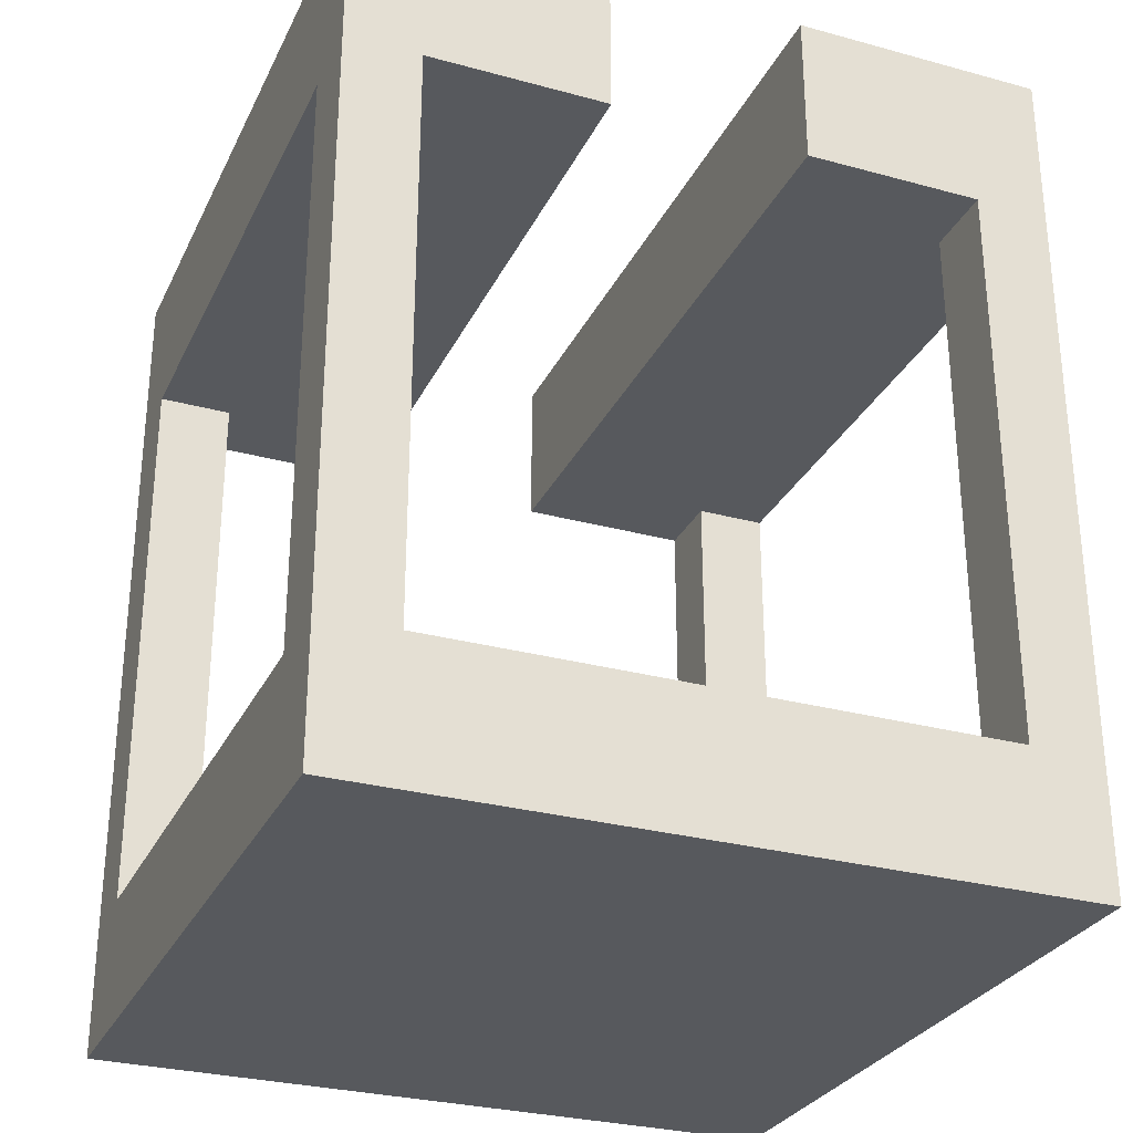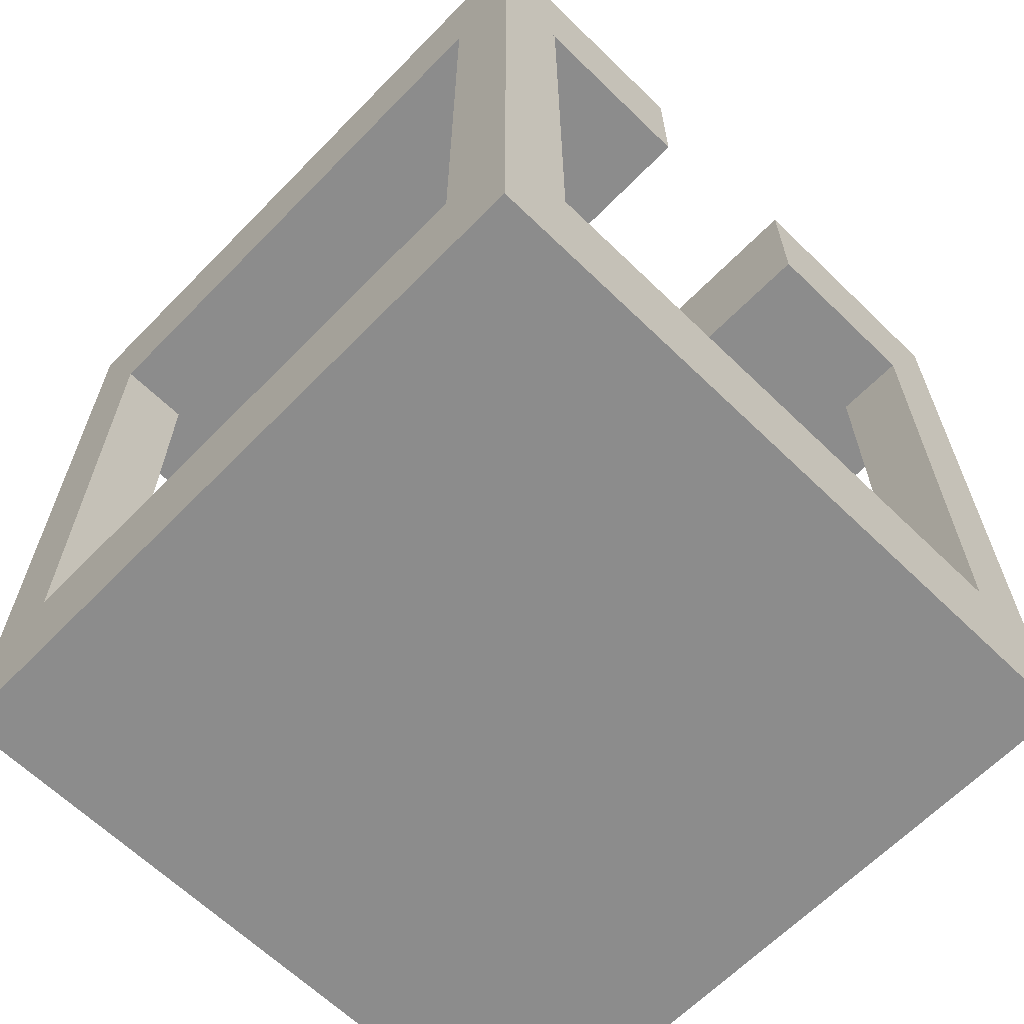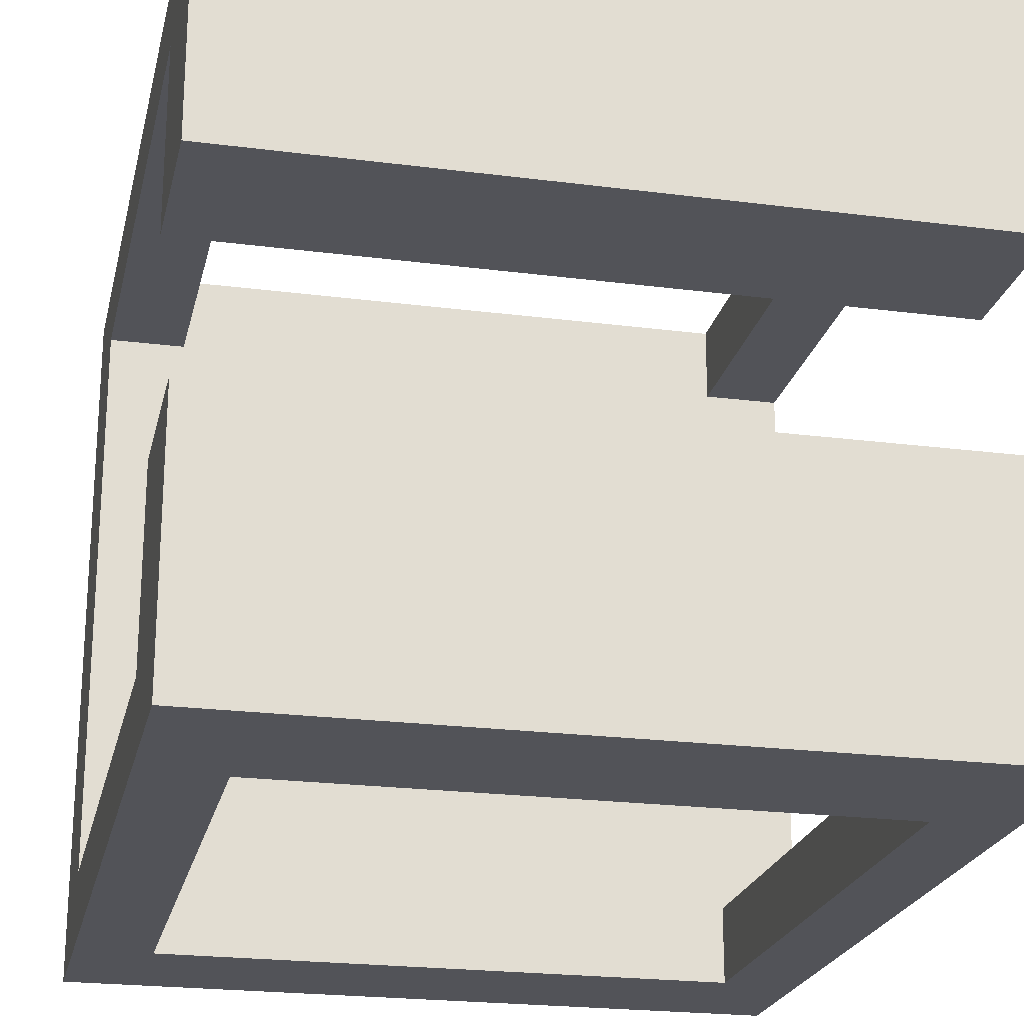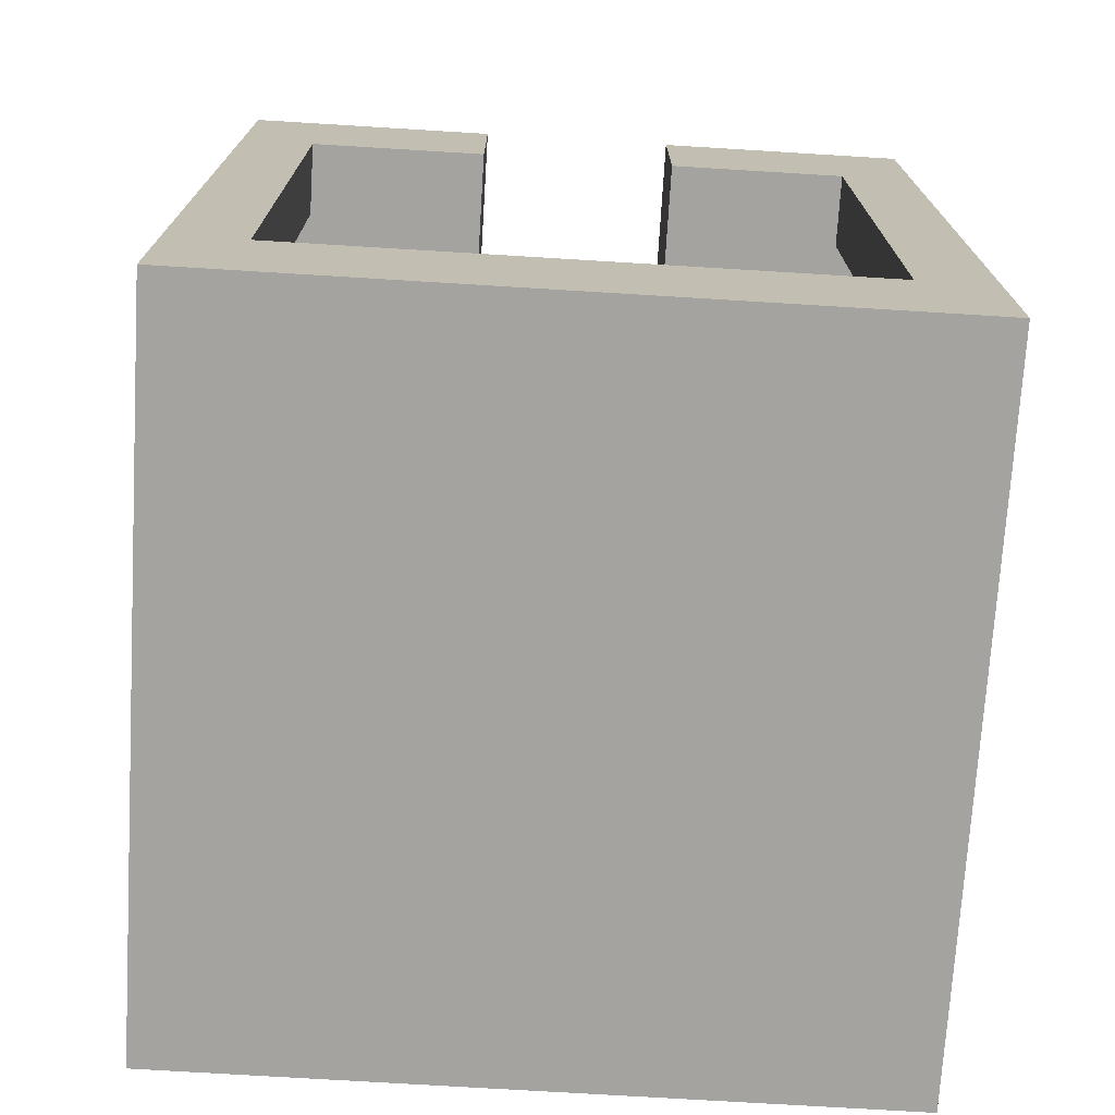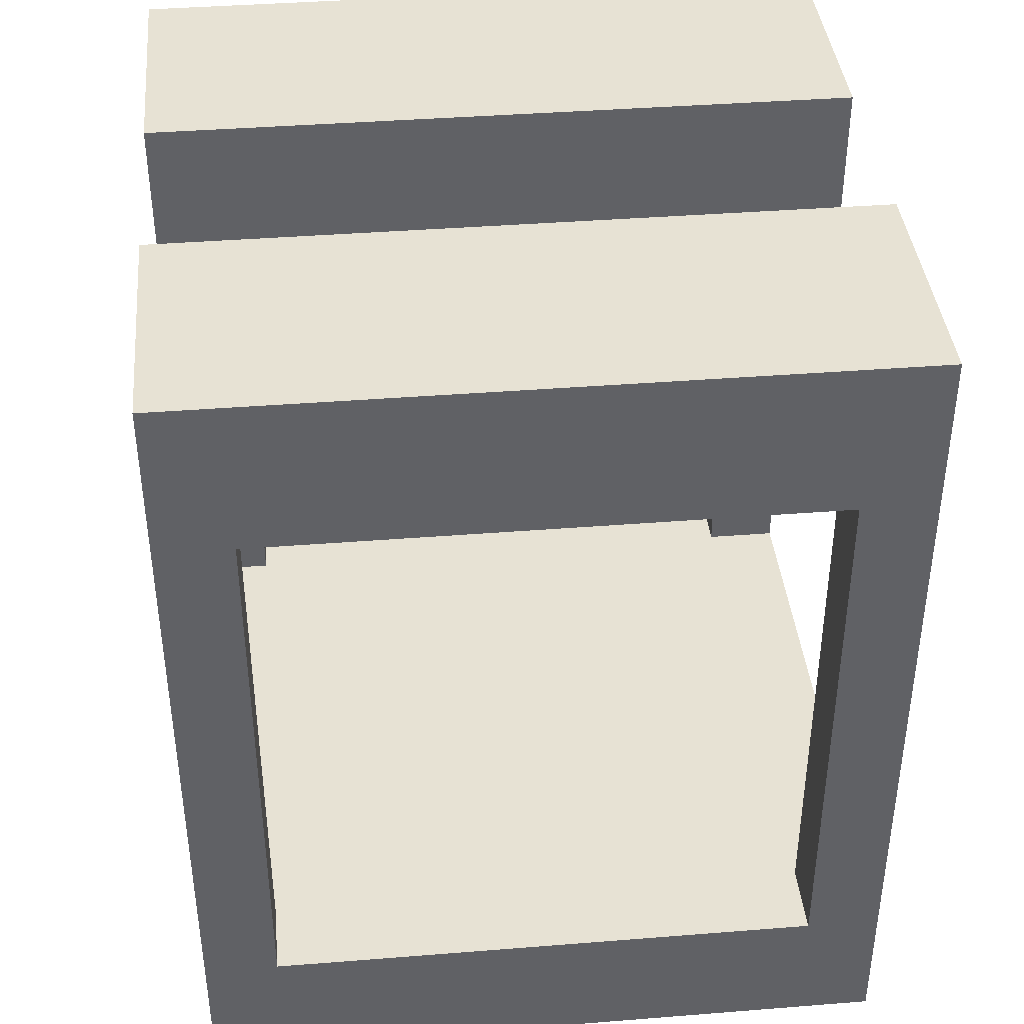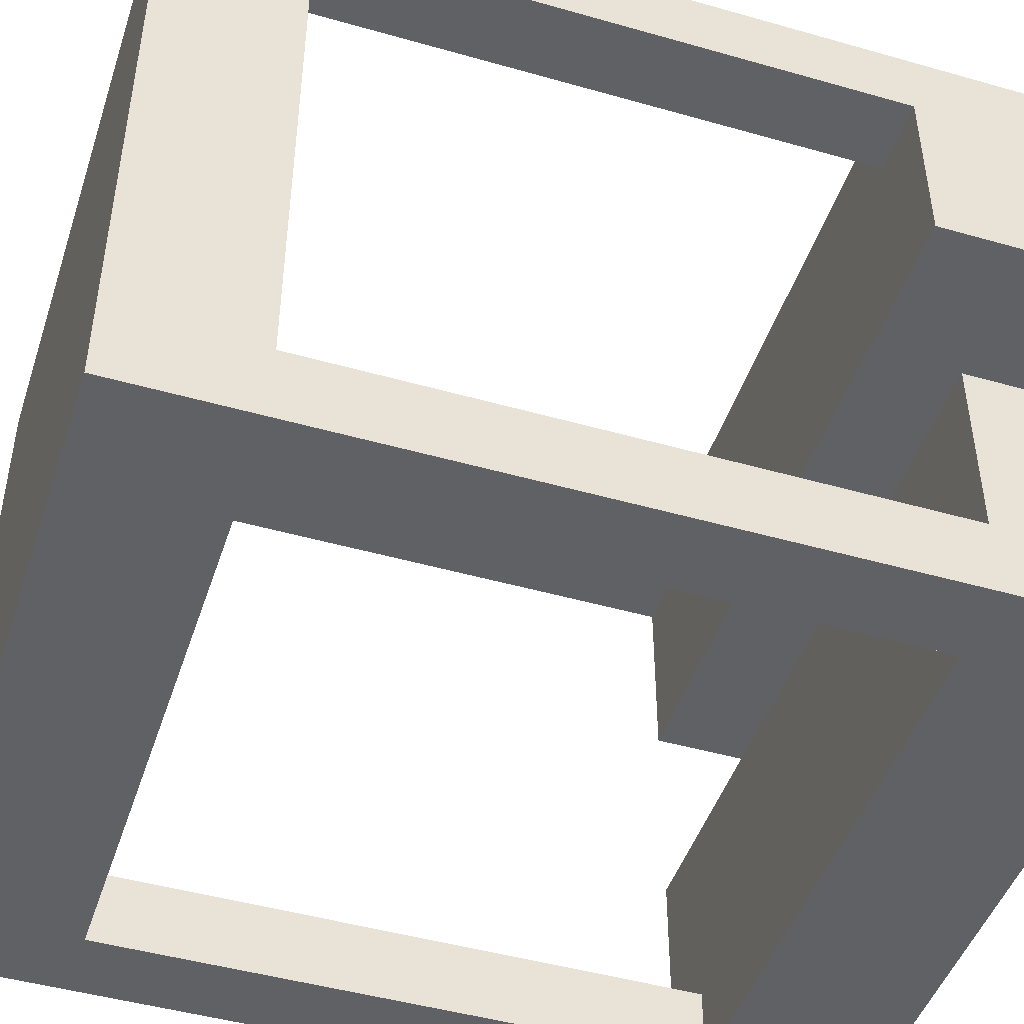
<metadata>
{"format":"obj","ext":"obj","renderer":"f3d","projection":"perspective","resolution":1024,"background":"white","views":[{"elev":-29.1,"azim":-112.0,"up":"+Z"},{"elev":-64.2,"azim":-134.3,"up":"+Z"},{"elev":-22.6,"azim":-12.5,"up":"+Y"},{"elev":-72.9,"azim":86.5,"up":"+Z"},{"elev":40.0,"azim":-5.6,"up":"+Z"},{"elev":-46.6,"azim":-108.0,"up":"+Y"}]}
</metadata>
<code>
o object_1
v 1 0.6403 1.221
v 1 0.6403 1
v 1 1 1
v 1 1 1.221
f 1 2 3 4
o object_2
v 0 1 1.221
v 1 1 1.221
v 1 1 1
v 0 1 1
f 5 6 7 8
o object_3
v 0 1 1
v 1 1 1
v 1 0.6403 1
v 3.657e-17 0.6403 1
f 9 10 11 12
o object_4
v 1 0.6403 1
v 1 0.6403 1.221
v 7.315e-17 0.6403 1.221
v 7.315e-17 0.6403 1
f 13 14 15 16
o object_5
v 0 1 1.221
v 0 1 1
v 3.657e-17 0.6403 1
v 3.657e-17 0.6403 1.221
f 17 18 19 20
o object_6
v 0 1 1.221
v 3.657e-17 0.6403 1.221
v 1 0.6403 1.221
v 1 1 1.221
f 21 22 23 24
o object_7
v 1 0 1.221
v 0 0 1.221
v 0 0 1
v 1 0 1
f 25 26 27 28
o object_8
v 0 0.3597 1.221
v 0 0.3597 1
v 0 0 1
v 0 0 1.221
f 29 30 31 32
o object_9
v 0 0.3597 1.221
v 0 0 1.221
v 1 0 1.221
v 1 0.3597 1.221
f 33 34 35 36
o object_10
v 0 0.3597 1
v 0 0.3597 1.221
v 1 0.3597 1.221
v 1 0.3597 1
f 37 38 39 40
o object_11
v 1 0 1.221
v 1 0 1
v 1 0.3597 1
v 1 0.3597 1.221
f 41 42 43 44
o object_12
v 0 0.3597 1
v 1 0.3597 1
v 1 0 1
v 0 0 1
f 45 46 47 48
o object_13
v 0.1052 0 1
v 0 0 1
v 0 0 0.1907
v 0.1052 0 0.1907
f 49 50 51 52
o object_14
v 0.1052 0.1052 1
v 0.1052 0 1
v 0.1052 0 0.1907
v 0.1052 0.1052 0.1907
f 53 54 55 56
o object_15
v 0 0.1052 1
v 0.1052 0.1052 1
v 0.1052 0.1052 0.1907
v 0 0.1052 0.1907
f 57 58 59 60
o object_16
v 0 0 1
v 0 0.1052 1
v 0 0.1052 0.1907
v 0 0 0.1907
f 61 62 63 64
o object_17
v 0.1052 0.1052 0.1907
v 0.1052 0 0.1907
v 0 0 0.1907
v 0 0.1052 0.1907
f 65 66 67 68
o object_18
v 0.1052 0.1052 1
v 0 0.1052 1
v 0 0 1
v 0.1052 0 1
f 69 70 71 72
o object_19
v 1 0 1
v 0.8948 0 1
v 0.8948 0 0.1907
v 1 0 0.1907
f 73 74 75 76
o object_20
v 1 0.1052 1
v 1 0 1
v 1 0 0.1907
v 1 0.1052 0.1907
f 77 78 79 80
o object_21
v 0.8948 0.1052 1
v 1 0.1052 1
v 1 0.1052 0.1907
v 0.8948 0.1052 0.1907
f 81 82 83 84
o object_22
v 0.8948 0 1
v 0.8948 0.1052 1
v 0.8948 0.1052 0.1907
v 0.8948 0 0.1907
f 85 86 87 88
o object_23
v 1 0.1052 0.1907
v 1 0 0.1907
v 0.8948 0 0.1907
v 0.8948 0.1052 0.1907
f 89 90 91 92
o object_24
v 1 0.1052 1
v 0.8948 0.1052 1
v 0.8948 0 1
v 1 0 1
f 93 94 95 96
o object_25
v 1 0.8948 1
v 0.8948 0.8948 1
v 0.8948 0.8948 0.1907
v 1 0.8948 0.1907
f 97 98 99 100
o object_26
v 1 1 1
v 1 0.8948 1
v 1 0.8948 0.1907
v 1 1 0.1907
f 101 102 103 104
o object_27
v 0.8948 1 1
v 1 1 1
v 1 1 0.1907
v 0.8948 1 0.1907
f 105 106 107 108
o object_28
v 0.8948 0.8948 1
v 0.8948 1 1
v 0.8948 1 0.1907
v 0.8948 0.8948 0.1907
f 109 110 111 112
o object_29
v 1 1 0.1907
v 1 0.8948 0.1907
v 0.8948 0.8948 0.1907
v 0.8948 1 0.1907
f 113 114 115 116
o object_30
v 1 1 1
v 0.8948 1 1
v 0.8948 0.8948 1
v 1 0.8948 1
f 117 118 119 120
o object_31
v 0.1052 0.8948 1
v 0 0.8948 1
v 0 0.8948 0.1907
v 0.1052 0.8948 0.1907
f 121 122 123 124
o object_32
v 0.1052 1 1
v 0.1052 0.8948 1
v 0.1052 0.8948 0.1907
v 0.1052 1 0.1907
f 125 126 127 128
o object_33
v 0 1 1
v 0.1052 1 1
v 0.1052 1 0.1907
v 0 1 0.1907
f 129 130 131 132
o object_34
v 0 0.8948 1
v 0 1 1
v 0 1 0.1907
v 0 0.8948 0.1907
f 133 134 135 136
o object_35
v 0.1052 1 0.1907
v 0.1052 0.8948 0.1907
v 0 0.8948 0.1907
v 0 1 0.1907
f 137 138 139 140
o object_36
v 0.1052 1 1
v 0 1 1
v 0 0.8948 1
v 0.1052 0.8948 1
f 141 142 143 144
o object_37
v 1 0 0.1907
v 0 0 0.1907
v 0 0 0
v 1 0 0
f 145 146 147 148
o object_38
v 1 1 0.1907
v 1 0 0.1907
v 1 0 0
v 1 1 0
f 149 150 151 152
o object_39
v 0 1 0.1907
v 1 1 0.1907
v 1 1 0
v 0 1 0
f 153 154 155 156
o object_40
v 0 0 0.1907
v 0 1 0.1907
v 0 1 0
v 0 0 0
f 157 158 159 160
o object_41
v 1 1 0
v 1 0 0
v 0 0 0
v 0 1 0
f 161 162 163 164
o object_42
v 1 1 0.1907
v 0 1 0.1907
v 0 0 0.1907
v 1 0 0.1907
f 165 166 167 168

</code>
